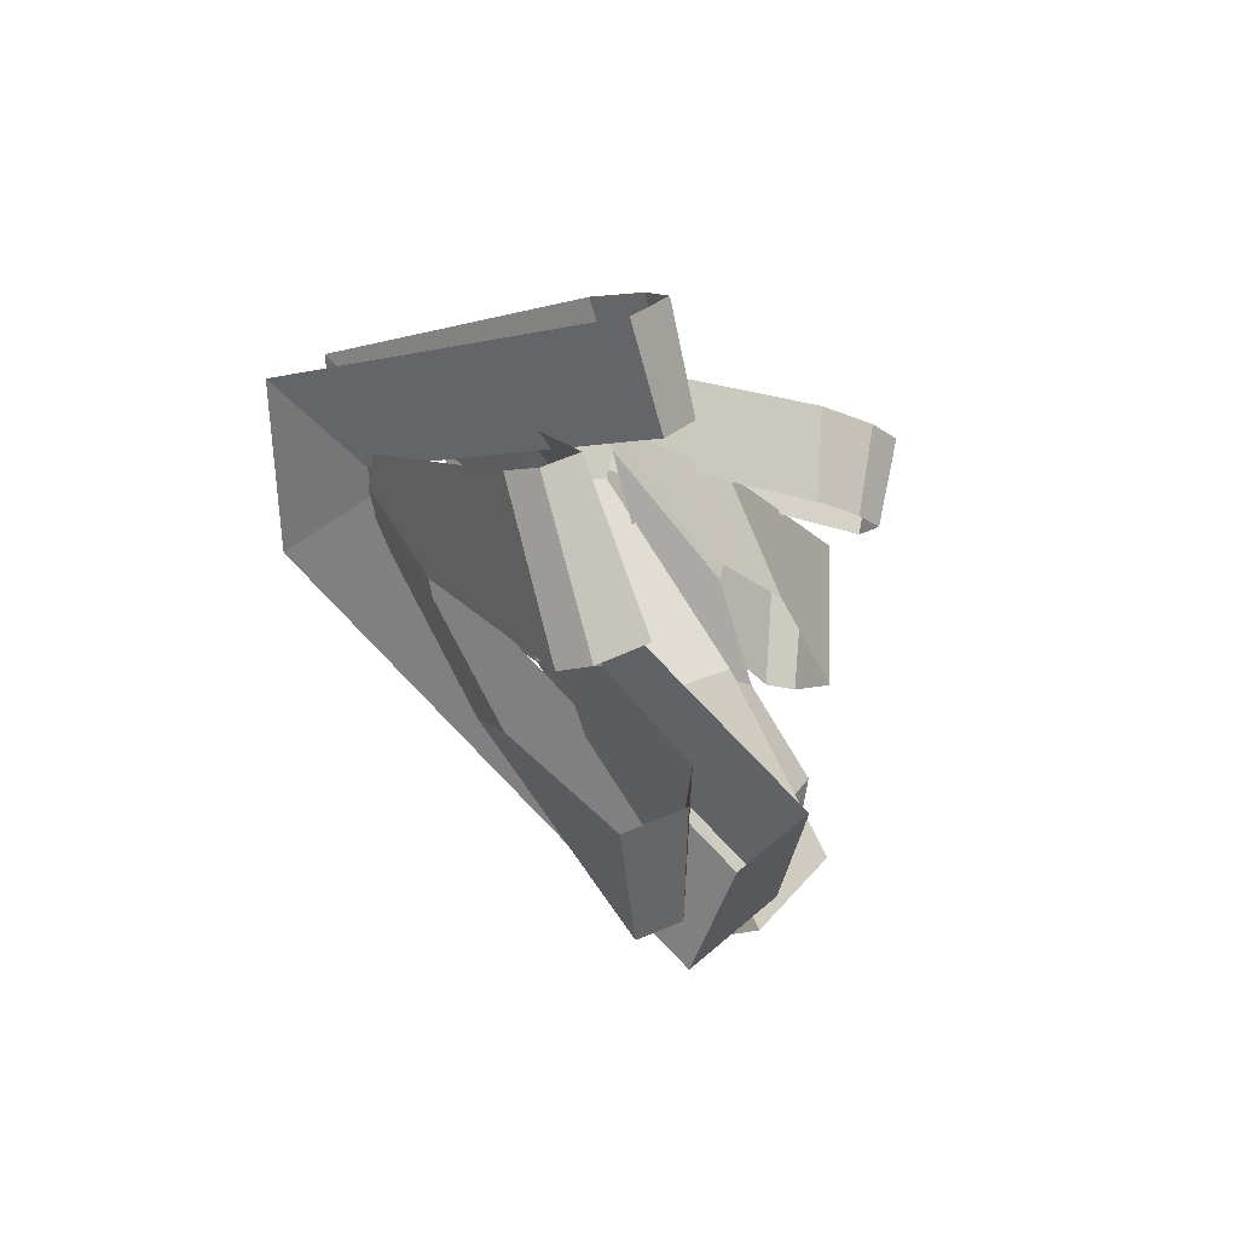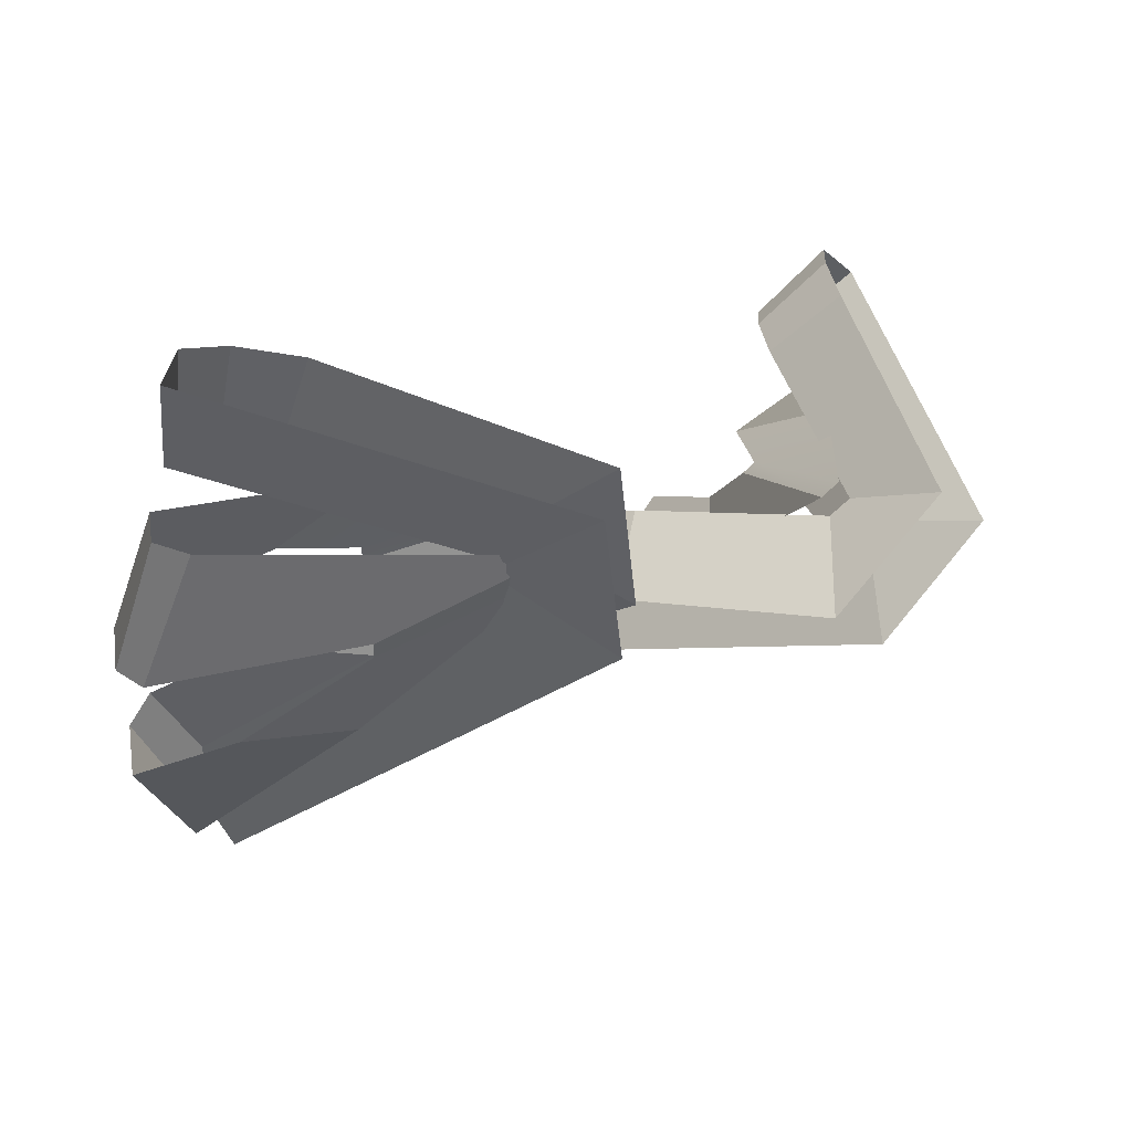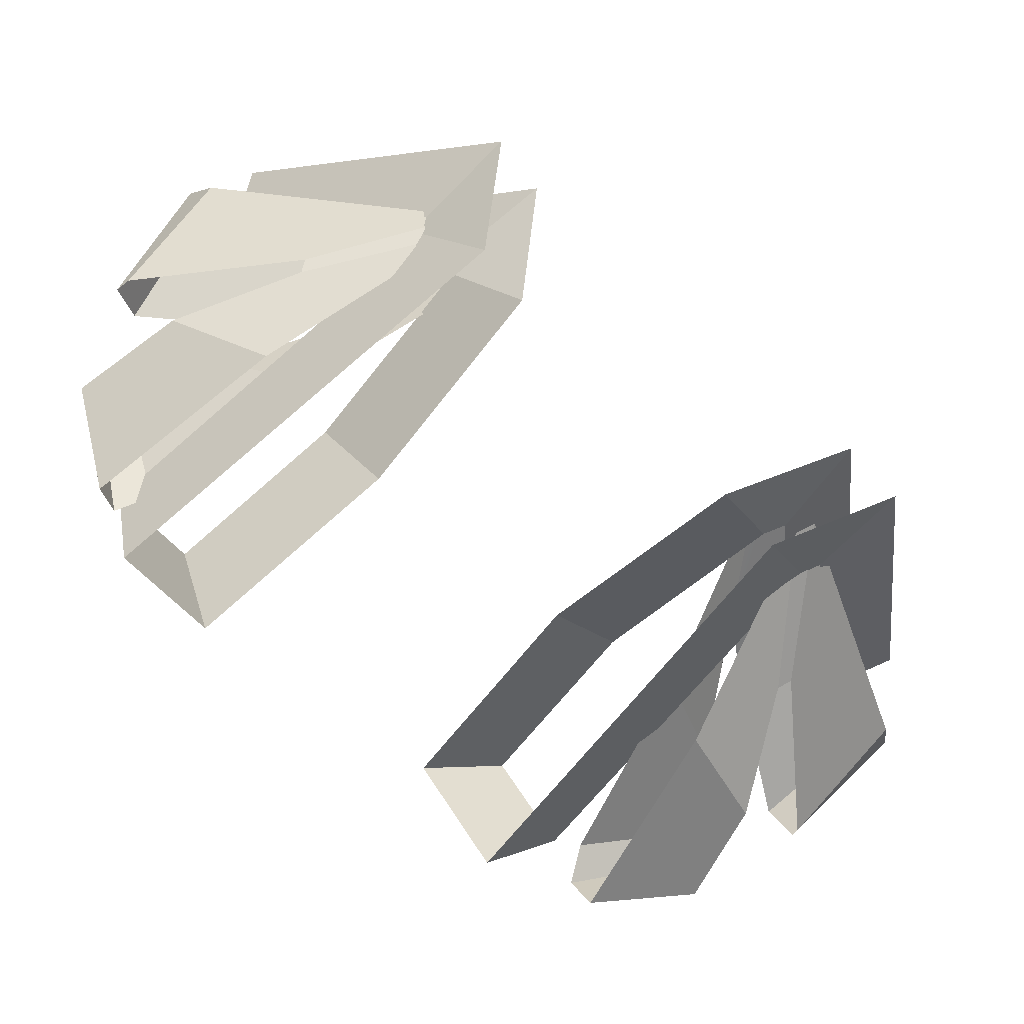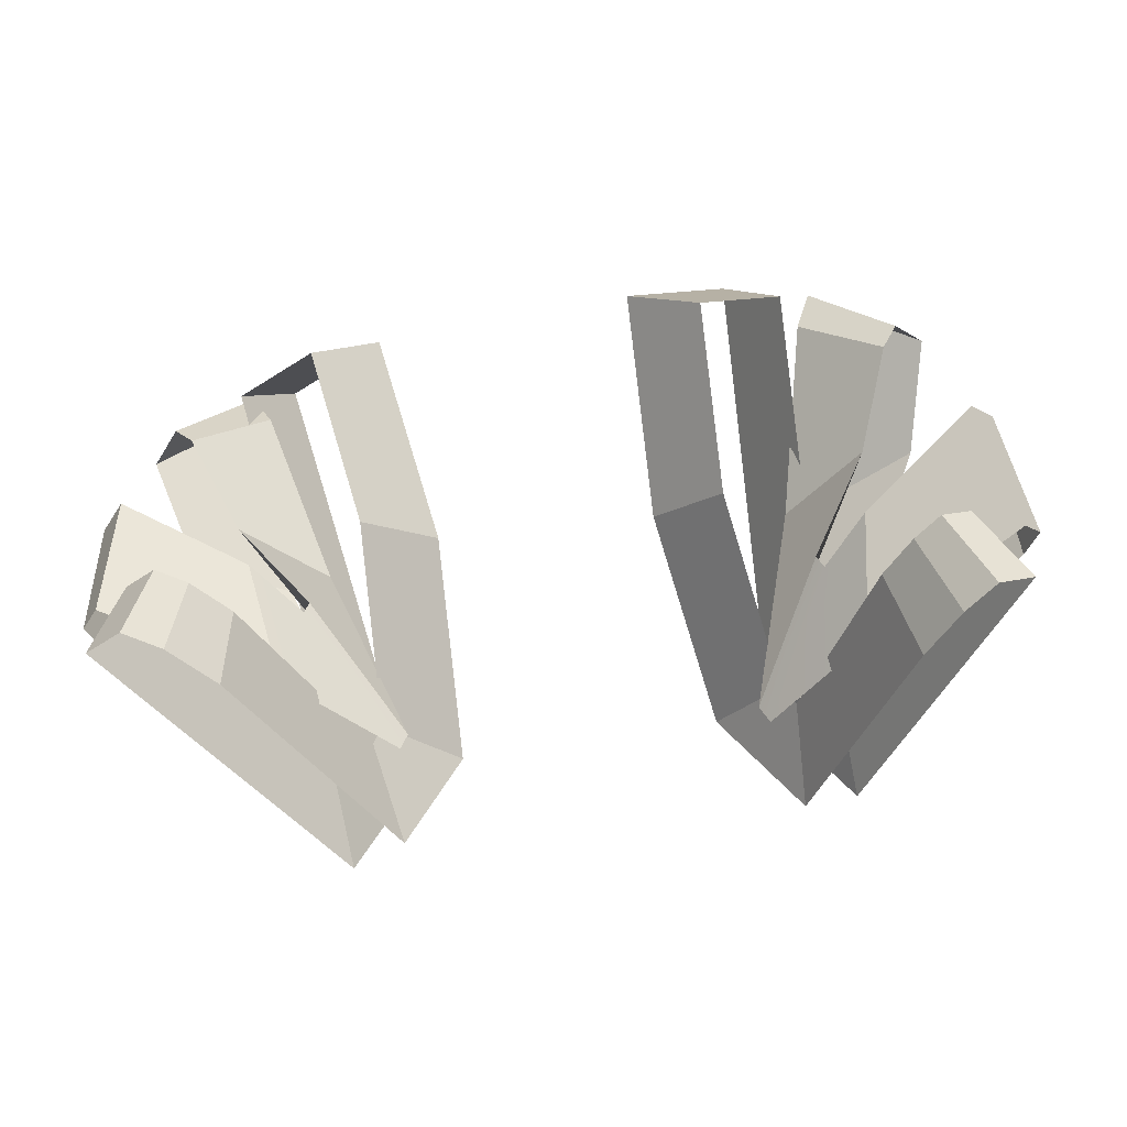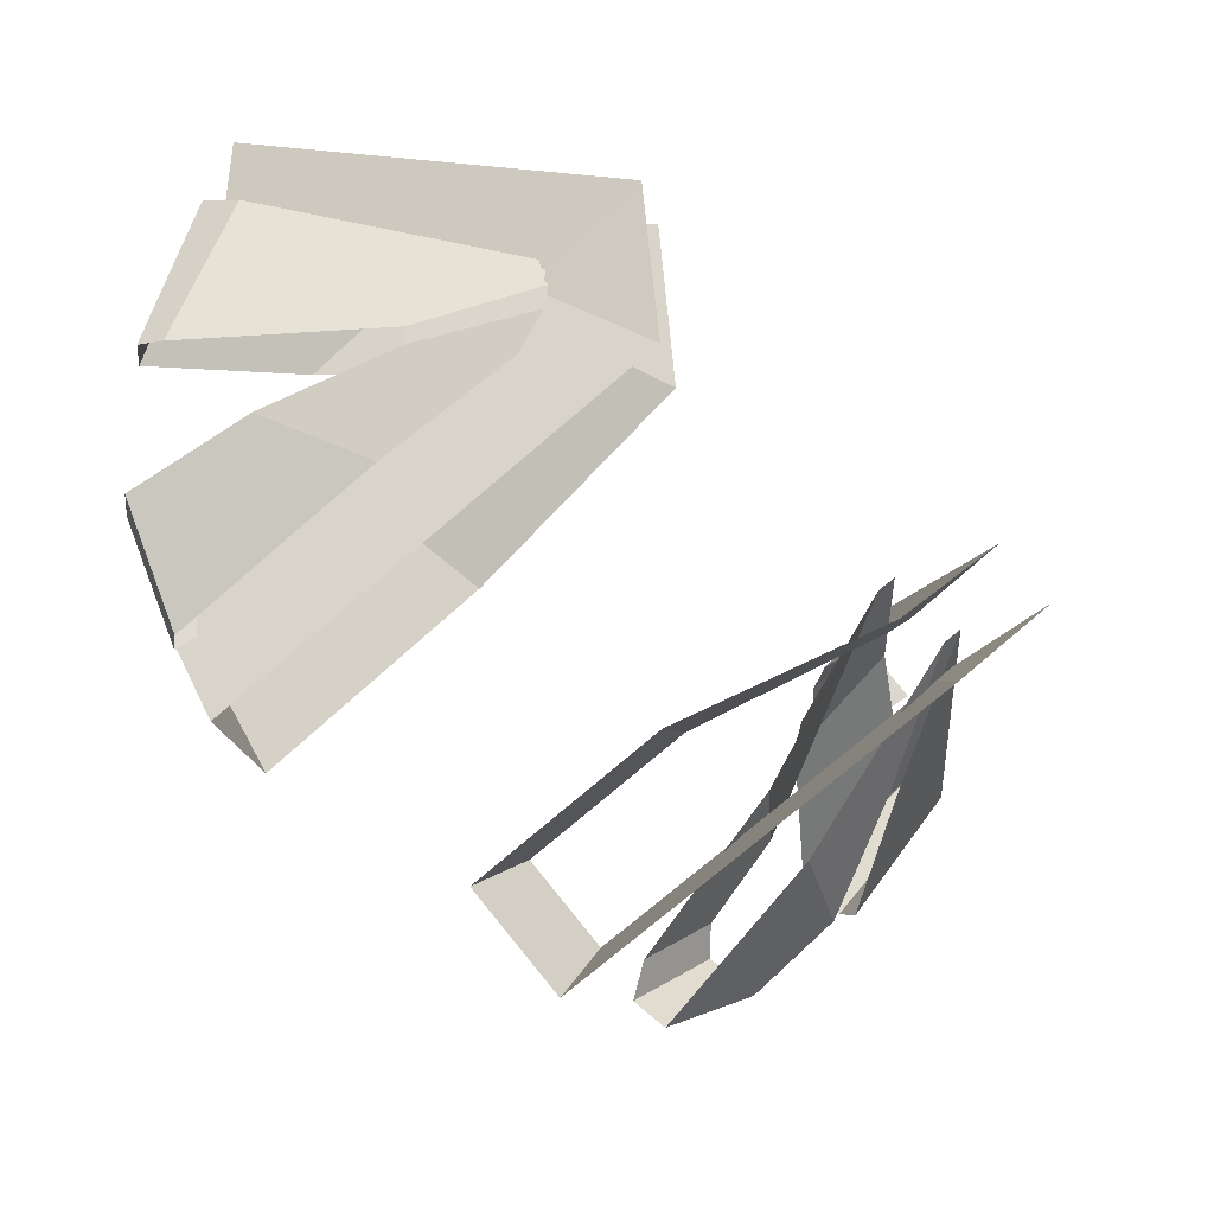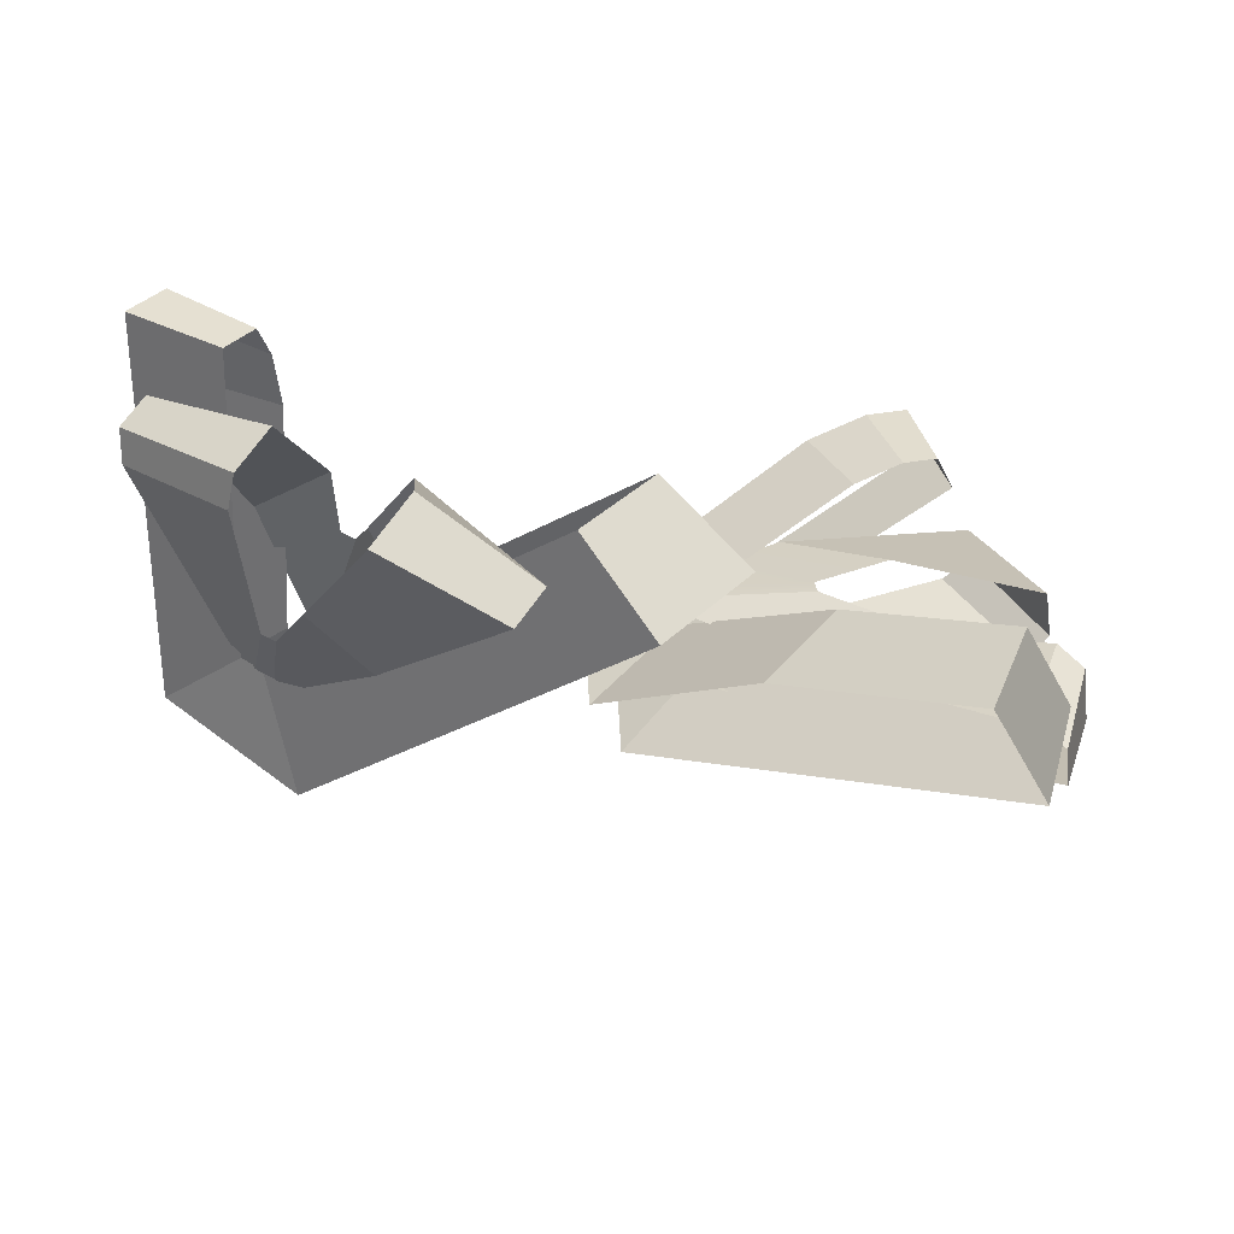
<metadata>
{"format":"obj","ext":"obj","renderer":"f3d","projection":"perspective","resolution":1024,"background":"white","views":[{"elev":-41.4,"azim":111.1,"up":"+Z"},{"elev":70.1,"azim":-29.7,"up":"+Z"},{"elev":-7.7,"azim":-5.3,"up":"+Z"},{"elev":59.9,"azim":32.1,"up":"+Y"},{"elev":7.3,"azim":-28.3,"up":"+Z"},{"elev":-79.7,"azim":167.2,"up":"+Z"}]}
</metadata>
<code>
g mdlLunarWingsGlow
v 0.1427 1.103 1.32
v 0.3905 1.034 1.521
v -0.1499 1.649 1.595
v -0.289 1.578 1.355
v -0.8991 1.219 0.5506
v -0.8652 0.9898 0.3318
v -0.6285 1.24 0.1422
v -0.7053 1.424 0.3954
v -0.4172 1.667 1.381
v -0.3065 1.758 1.627
v -0.4263 1.797 1.664
v -0.5153 1.699 1.412
v 0.1266 1.078 1.249
v 0.3234 0.8229 1.112
v 0.3905 1.034 1.521
v 0.1427 1.103 1.32
v 0.04098 0.9916 1.409
v 0.2662 0.8988 1.629
v 0.1981 0.6821 1.23
v 0.02409 0.9629 1.346
v -0.5153 1.699 1.412
v -0.4263 1.797 1.664
v -0.5133 1.699 1.735
v -0.5865 1.619 1.47
v -0.2619 1.301 0.7774
v -0.09758 1.092 0.5983
v 0.3234 0.8229 1.112
v 0.1266 1.078 1.249
v 0.04098 0.9916 1.409
v 0.2662 0.8988 1.629
v -0.5133 1.699 1.735
v -0.5865 1.619 1.47
v -0.4172 1.667 1.381
v -0.3065 1.758 1.627
v -0.1499 1.649 1.595
v -0.289 1.578 1.355
v -0.7053 1.424 0.3954
v -0.6285 1.24 0.1422
v -0.09758 1.092 0.5983
v -0.2619 1.301 0.7774
v 0.02409 0.9629 1.346
v 0.1981 0.6821 1.23
v -0.8652 0.9898 0.3318
v -0.8991 1.219 0.5506
v 1.157 0.986 0.4543
v 1.264 1.581 0.2337
v 1.494 1.572 0.4038
v 1.328 0.8129 0.6708
v 0.4982 1.55 -0.515
v 0.3397 1.684 -0.2688
v 0.06855 1.511 -0.2818
v 0.2622 1.347 -0.5825
v 1.308 1.708 0.1499
v 1.35 1.77 0.07282
v 1.599 1.803 0.2073
v 1.548 1.727 0.3014
v 1.086 0.9763 0.4259
v 1.157 0.986 0.4543
v 1.328 0.8129 0.6708
v 0.9137 0.6815 0.5045
v 1.247 0.9119 0.3242
v 1.185 0.8977 0.2941
v 1.034 0.5854 0.3434
v 1.438 0.7223 0.5119
v 1.35 1.77 0.07282
v 1.409 1.716 -0.01944
v 1.671 1.737 0.09462
v 1.599 1.803 0.2073
v 0.6691 1.371 0.1197
v 1.086 0.9763 0.4259
v 0.9137 0.6815 0.5045
v 0.4617 1.135 0.1829
v 1.247 0.9119 0.3242
v 1.409 1.716 -0.01944
v 1.671 1.737 0.09462
v 1.438 0.7223 0.5119
v 1.308 1.708 0.1499
v 1.264 1.581 0.2337
v 1.494 1.572 0.4038
v 1.548 1.727 0.3014
v 0.3397 1.684 -0.2688
v 0.6691 1.371 0.1197
v 0.4617 1.135 0.1829
v 0.06855 1.511 -0.2818
v 1.185 0.8977 0.2941
v 0.4982 1.55 -0.515
v 0.2622 1.347 -0.5825
v 1.034 0.5854 0.3434
v 0.1468 0.9272 1.342
v -0.4479 0.9317 0.9467
v -0.7359 1.016 1.07
v -0.3441 0.9974 1.226
v -0.9441 1.01 0.5437
v -0.9076 1.117 0.4913
v -0.9636 1.287 0.805
v -1.018 1.137 0.8758
v 0.2266 1.135 1.249
v -0.2329 1.288 1.095
v -0.5873 1.259 0.9851
v -0.3059 1.1 0.9058
v -0.9441 1.01 0.5437
v -1.018 1.137 0.8758
v -0.7359 1.016 1.07
v -0.4479 0.9317 0.9467
v -0.6736 1.5 1.538
v -0.8799 1.415 1.169
v -0.416 1.415 1.137
v -0.1242 1.361 1.393
v -0.7076 1.41 1.579
v -0.9276 1.29 1.226
v -0.8799 1.415 1.169
v -0.6736 1.5 1.538
v -0.7076 1.41 1.579
v -0.6384 1.335 1.58
v -0.887 1.211 1.237
v -0.9276 1.29 1.226
v 0.2266 1.135 1.249
v -0.2221 1.305 1.138
v -0.2329 1.288 1.095
v 0.2413 1.158 1.31
v -0.416 1.415 1.137
v -0.1242 1.361 1.393
v -0.7984 1.147 0.5396
v -0.3059 1.1 0.9058
v -0.5873 1.259 0.9851
v -0.8754 1.333 0.8287
v 0.1468 0.9272 1.342
v -0.3441 0.9974 1.226
v -0.3329 1.015 1.27
v 0.162 0.9502 1.404
v 0.162 0.9502 1.404
v -0.3329 1.015 1.27
v -0.887 1.211 1.237
v -0.6384 1.335 1.58
v -0.9076 1.117 0.4913
v -0.7984 1.147 0.5396
v -0.8754 1.333 0.8287
v -0.9636 1.287 0.805
v 1.155 0.8203 0.4095
v 1.14 1.05 -0.04473
v 1.064 1.208 -0.429
v 0.8819 1.057 -0.2064
v 0.5884 1.335 -0.7078
v 0.9373 1.432 -0.6839
v 0.8696 1.567 -0.5963
v 0.5386 1.432 -0.6475
v 1.065 1.005 0.5363
v 0.828 1.179 -0.02604
v 0.9718 1.403 -0.2255
v 1.014 1.309 0.1321
v 0.5884 1.335 -0.7078
v 0.8819 1.057 -0.2064
v 1.064 1.208 -0.429
v 0.9373 1.432 -0.6839
v 1.549 1.582 -0.1423
v 1.29 1.305 0.3036
v 1.1 1.479 0.008363
v 1.22 1.614 -0.4199
v 1.588 1.502 -0.1965
v 1.549 1.582 -0.1423
v 1.22 1.614 -0.4199
v 1.274 1.503 -0.4958
v 1.588 1.502 -0.1965
v 1.274 1.503 -0.4958
v 1.272 1.414 -0.4815
v 1.569 1.41 -0.1559
v 1.065 1.005 0.5363
v 1.014 1.309 0.1321
v 1.056 1.316 0.1545
v 1.124 1.014 0.567
v 1.1 1.479 0.008363
v 1.29 1.305 0.3036
v 0.5674 1.421 -0.5284
v 0.8795 1.581 -0.4953
v 0.9718 1.403 -0.2255
v 0.828 1.179 -0.02604
v 1.155 0.8203 0.4095
v 1.214 0.8293 0.4407
v 1.183 1.057 -0.02191
v 1.14 1.05 -0.04473
v 1.214 0.8293 0.4407
v 1.569 1.41 -0.1559
v 1.272 1.414 -0.4815
v 1.183 1.057 -0.02191
v 0.5386 1.432 -0.6475
v 0.8696 1.567 -0.5963
v 0.8795 1.581 -0.4953
v 0.5674 1.421 -0.5284
g mdlLunarWingsGlow_0
f 3 2 1
f 4 3 1
f 7 6 5
f 8 7 5
f 11 10 9
f 12 11 9
f 15 14 13
f 16 15 13
f 19 18 17
f 20 19 17
f 23 22 21
f 24 23 21
f 27 26 25
f 28 27 25
f 31 30 29
f 32 31 29
f 35 34 33
f 36 35 33
f 39 38 37
f 40 39 37
f 43 42 41
f 44 43 41
f 47 46 45
f 48 47 45
f 51 50 49
f 52 51 49
f 55 54 53
f 56 55 53
f 59 58 57
f 60 59 57
f 63 62 61
f 64 63 61
f 67 66 65
f 68 67 65
f 71 70 69
f 72 71 69
f 75 74 73
f 76 75 73
f 79 78 77
f 80 79 77
f 83 82 81
f 84 83 81
f 87 86 85
f 88 87 85
f 91 90 89
f 92 91 89
f 95 94 93
f 96 95 93
f 99 98 97
f 100 99 97
f 103 102 101
f 104 103 101
f 107 106 105
f 108 107 105
f 111 110 109
f 112 111 109
f 115 114 113
f 116 115 113
f 119 118 117
f 118 120 117
f 118 121 120
f 121 122 120
f 125 124 123
f 126 125 123
f 129 128 127
f 130 129 127
f 133 132 131
f 134 133 131
f 137 136 135
f 138 137 135
f 141 140 139
f 142 141 139
f 145 144 143
f 146 145 143
f 149 148 147
f 150 149 147
f 153 152 151
f 154 153 151
f 157 156 155
f 158 157 155
f 161 160 159
f 162 161 159
f 165 164 163
f 166 165 163
f 169 168 167
f 170 169 167
f 171 169 170
f 172 171 170
f 175 174 173
f 176 175 173
f 179 178 177
f 180 179 177
f 183 182 181
f 184 183 181
f 187 186 185
f 188 187 185

</code>
